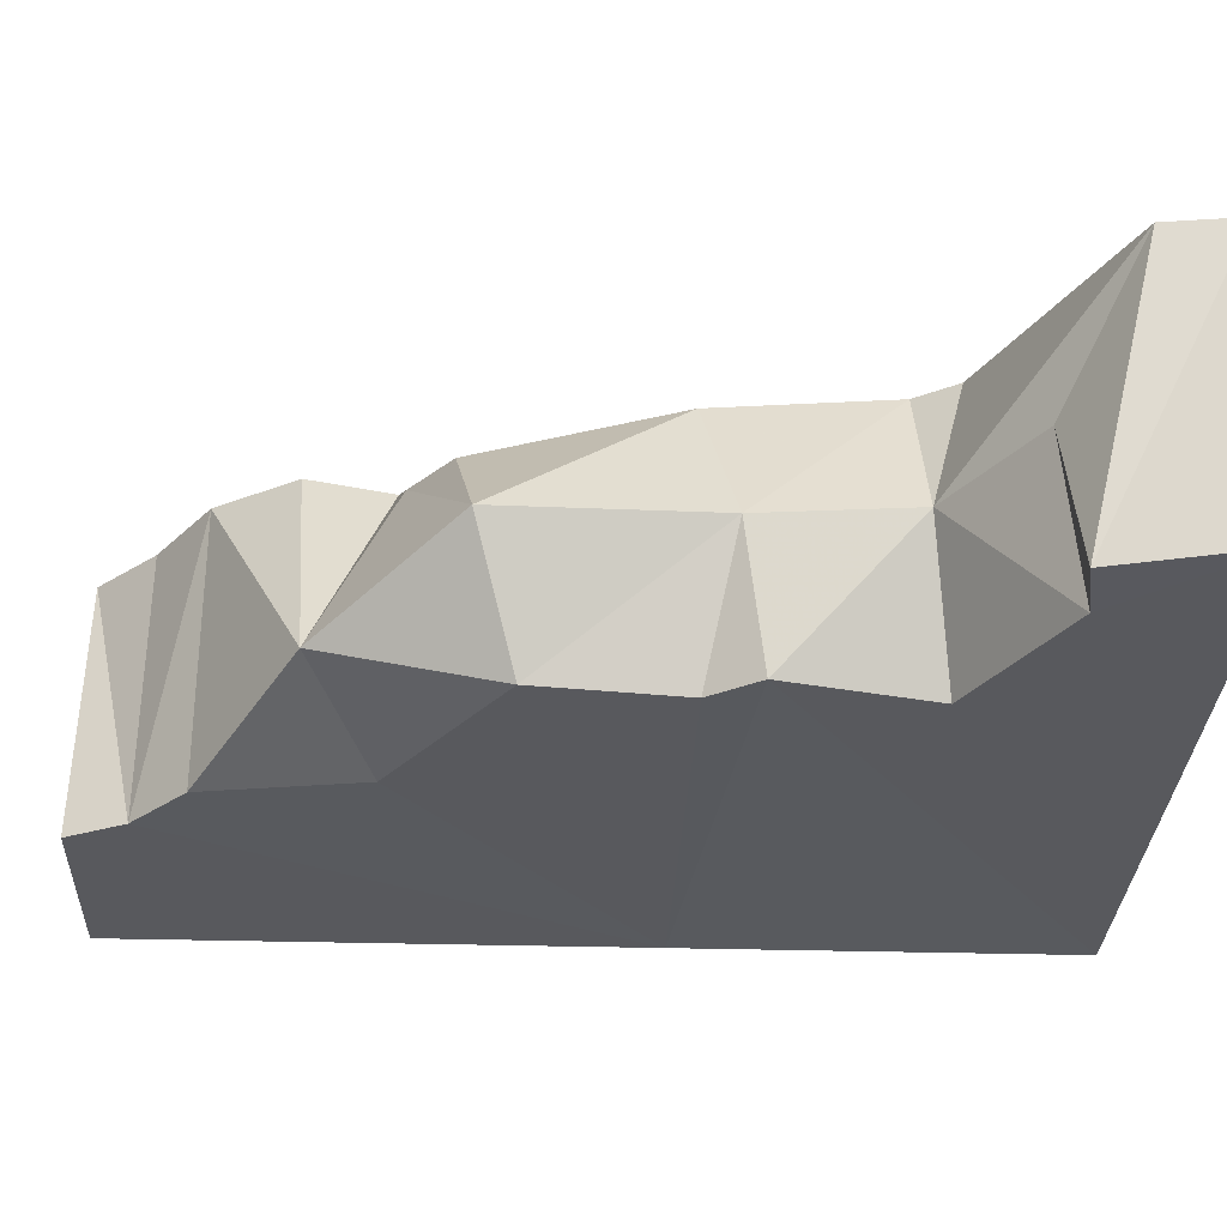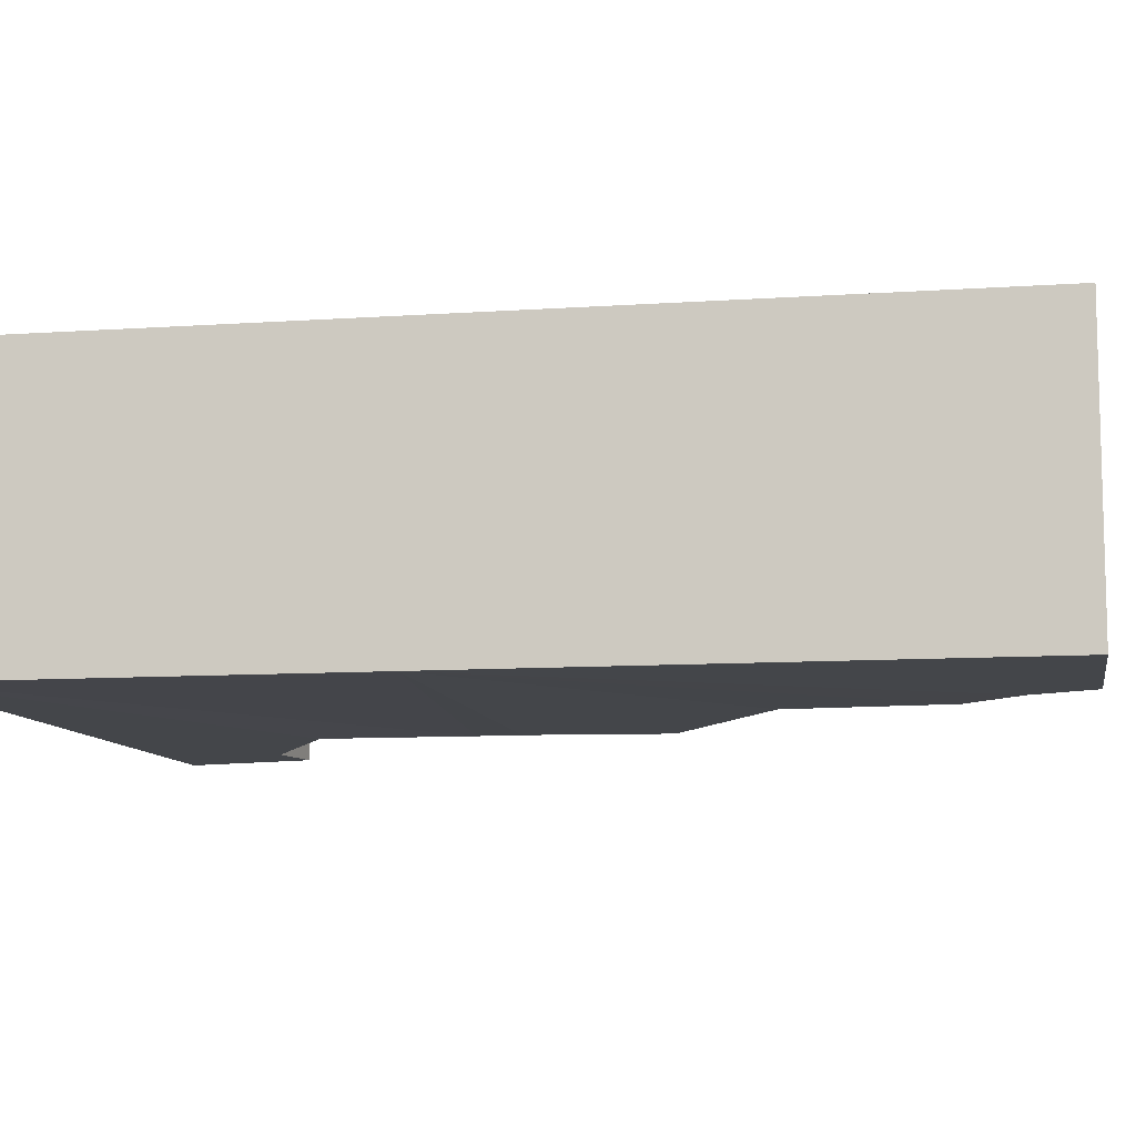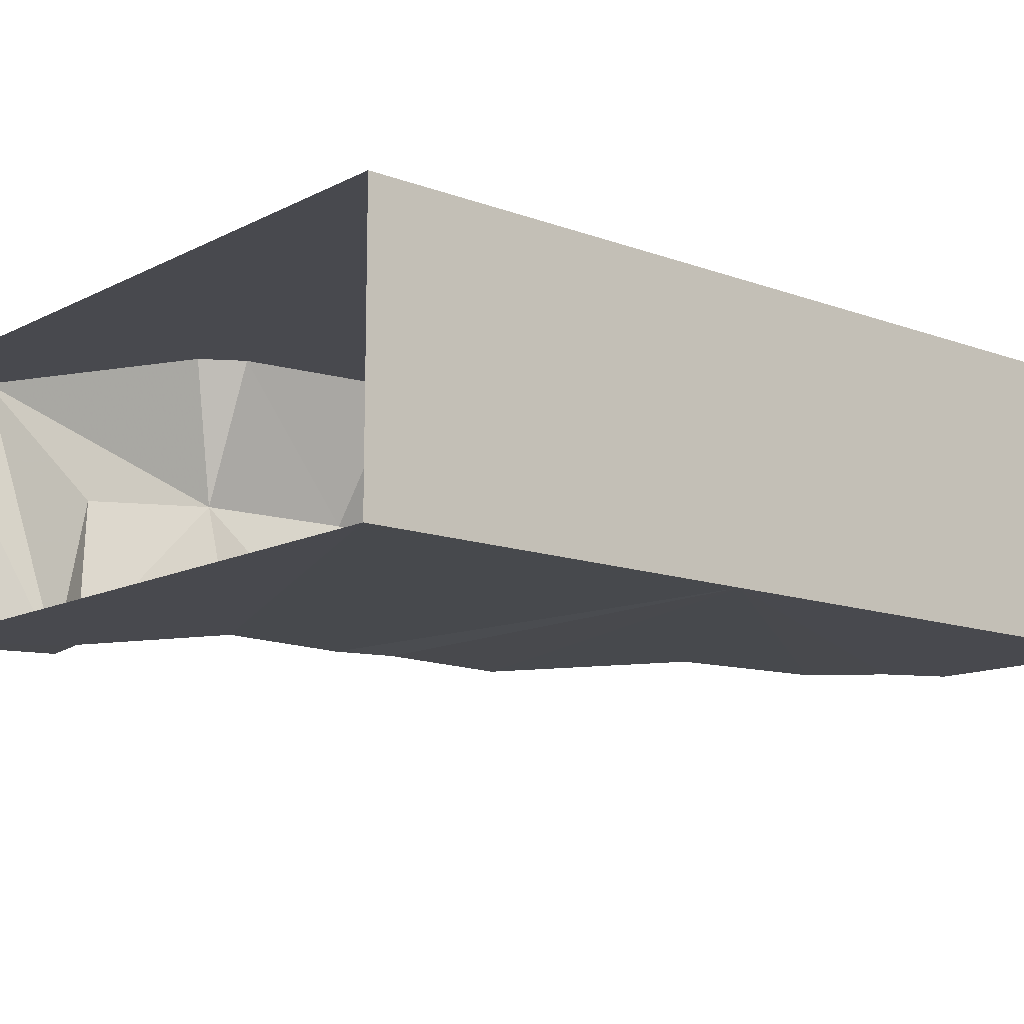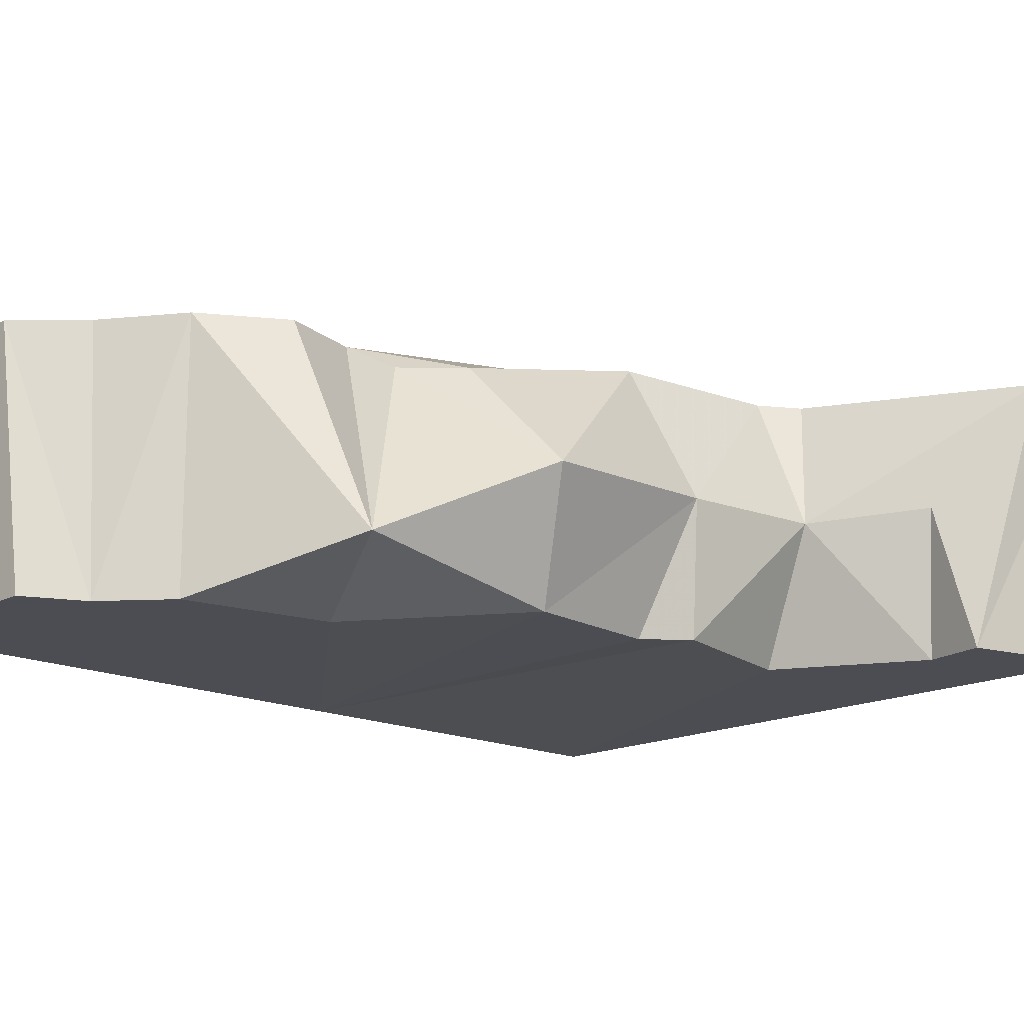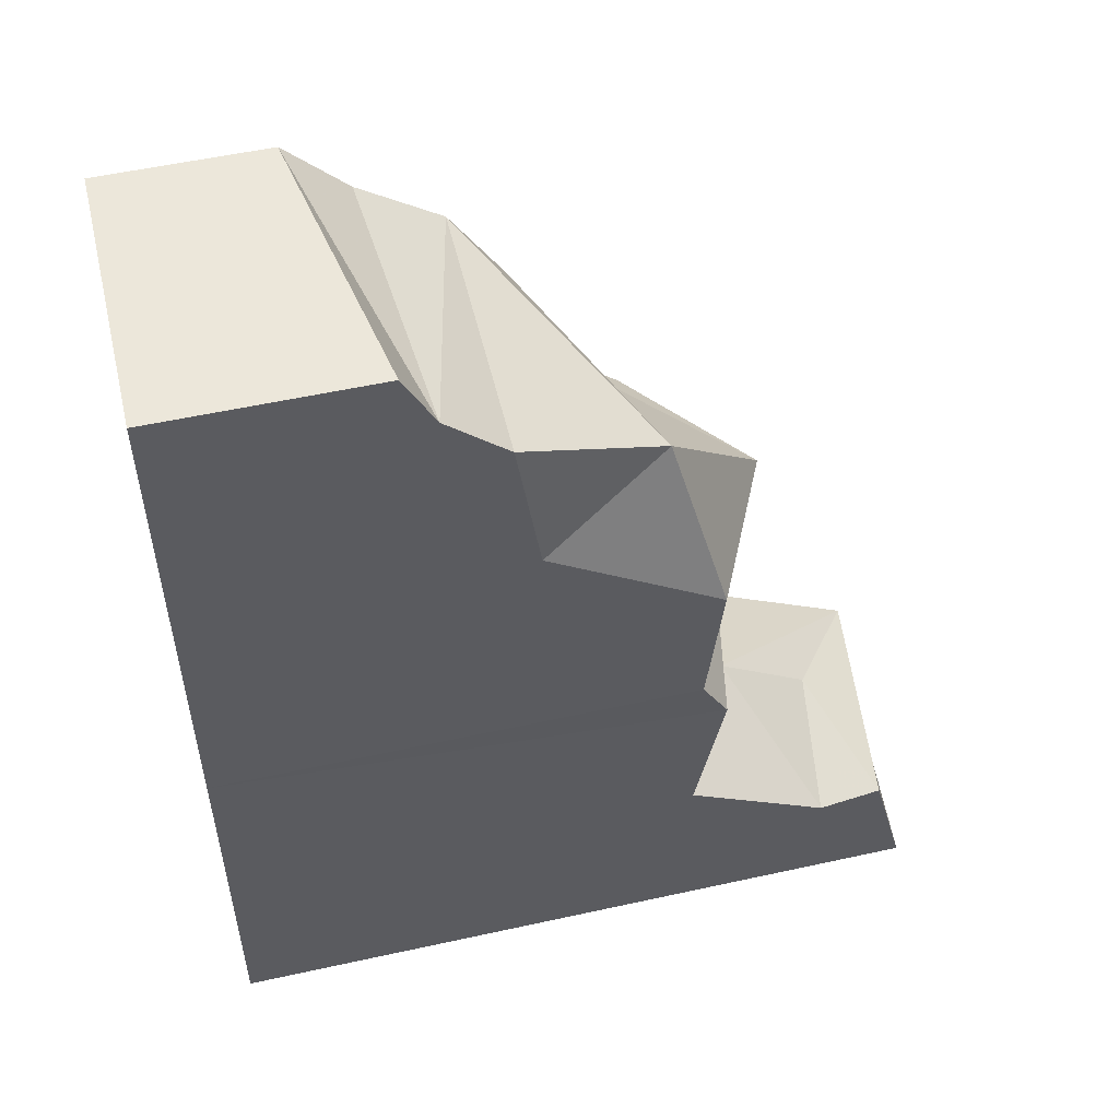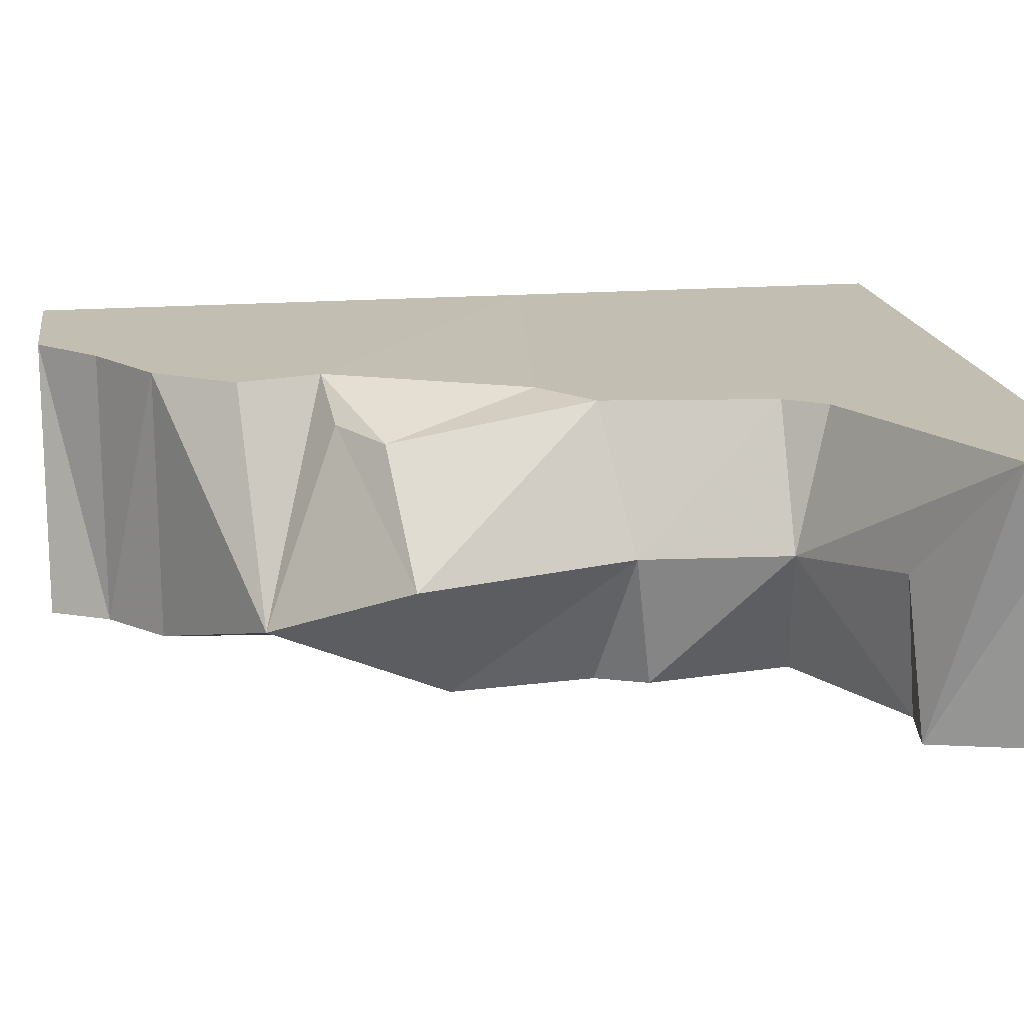
<metadata>
{"format":"obj","ext":"obj","renderer":"f3d","projection":"perspective","resolution":1024,"background":"white","views":[{"elev":-30.2,"azim":87.6,"up":"+Y"},{"elev":-9.5,"azim":-79.7,"up":"+Y"},{"elev":-12.6,"azim":-130.5,"up":"+Y"},{"elev":-16.3,"azim":46.0,"up":"+Y"},{"elev":53.3,"azim":-13.3,"up":"+Z"},{"elev":17.5,"azim":81.2,"up":"+Y"}]}
</metadata>
<code>
g tanxian_fuben_257_qiang_02b01
v 20.25 23.59 38.35
v -64.78 23.6 -0.3295
v -64.78 23.59 68.09
v 16.67 23.6 68.09
v 63.22 23.58 -0.3209
v 61.56 23.59 12.03
v 24.61 23.59 31.37
v -64.78 23.57 159
v -64.78 -24.03 159
v -28.44 -24.03 159
v -36.9 23.59 159
v 29.54 -0.2711 37.62
v 22.88 -23.53 59.95
v 17.93 -24.01 34.86
v 61.56 23.59 12.03
v 53.66 -24.03 22.95
v 63.22 23.58 -0.3209
v 46.67 1.776 24.18
v 42.76 -24.05 20.93
v 16.67 23.6 68.09
v 31.43 -2.724 99.41
v 27.11 -0.4162 63.15
v -12.91 23.59 139.3
v -12.91 -23.93 139.3
v 13.08 -14.72 122.5
v -26.68 23.59 148.7
v -23.27 -24.03 148.7
v -36.9 23.59 159
v -28.44 -24.03 159
v -26.68 23.59 148.7
v -64.78 23.57 159
v -36.9 23.59 159
v -12.91 23.59 139.3
v -4.083 23.59 125.3
v -7.877 23.59 111
v 2.902 17.54 109.5
v 12.99 16.68 102.2
v 6.274 23.51 76.59
v -64.78 23.59 68.09
v -64.78 -24.03 68.42
v -64.78 -24.03 159
v -64.78 23.57 159
v -64.78 23.6 -0.3295
v -64.78 -24.03 -0.3295
v -64.78 -24.03 68.42
v -64.78 23.59 68.09
v -4.083 23.59 125.3
v -7.877 23.59 111
v 27.11 -0.4162 63.15
v 20.25 23.59 38.35
v 16.67 23.6 68.09
v 24.61 23.59 31.37
v 12.99 16.68 102.2
v 2.902 17.54 109.5
v 18.19 -24 68.42
v 59.67 -24.04 -0.3209
v 20.76 -23.96 92.97
v 22.88 -23.53 59.95
v 18.19 -24 68.42
v -64.78 -24.03 68.42
v 42.76 -24.05 20.93
v -64.78 -24.03 -0.3295
v 59.67 -24.04 -0.3209
v 53.66 -24.03 22.95
v 17.93 -24.01 34.86
v -23.27 -24.03 148.7
v -28.44 -24.03 159
v -64.78 -24.03 159
v -12.91 -23.93 139.3
v -8.928 -23.72 112.3
v 20.76 -23.96 92.97
v -8.928 -23.72 112.3
v 6.274 23.51 76.59
v 18.19 -24 68.42
f 1 2 3
f 3 4 1
f 5 2 6
f 1 7 2
f 8 9 10
f 10 11 8
f 12 13 14
f 15 16 17
f 15 18 16
f 19 12 14
f 20 21 22
f 23 24 25
f 23 26 27
f 27 24 23
f 28 29 27
f 27 26 28
f 30 31 32
f 30 33 3
f 33 34 35
f 35 3 33
f 35 36 37
f 37 38 35
f 39 40 41
f 41 42 39
f 43 44 45
f 45 46 43
f 23 25 47
f 48 47 25
f 49 12 50
f 50 51 49
f 52 50 12
f 12 19 18
f 2 7 6
f 12 18 15
f 15 52 12
f 16 18 19
f 21 53 54
f 12 49 13
f 30 3 31
f 55 13 49
f 16 56 17
f 25 54 48
f 21 54 25
f 57 21 25
f 58 59 60
f 61 62 63
f 63 64 61
f 58 60 62
f 62 65 58
f 66 67 68
f 66 60 69
f 69 60 70
f 71 70 60
f 71 60 59
f 62 61 65
f 66 68 60
f 25 72 57
f 24 72 25
f 53 21 20
f 20 73 53
f 38 4 3
f 38 3 35
f 57 74 22
f 22 21 57

</code>
